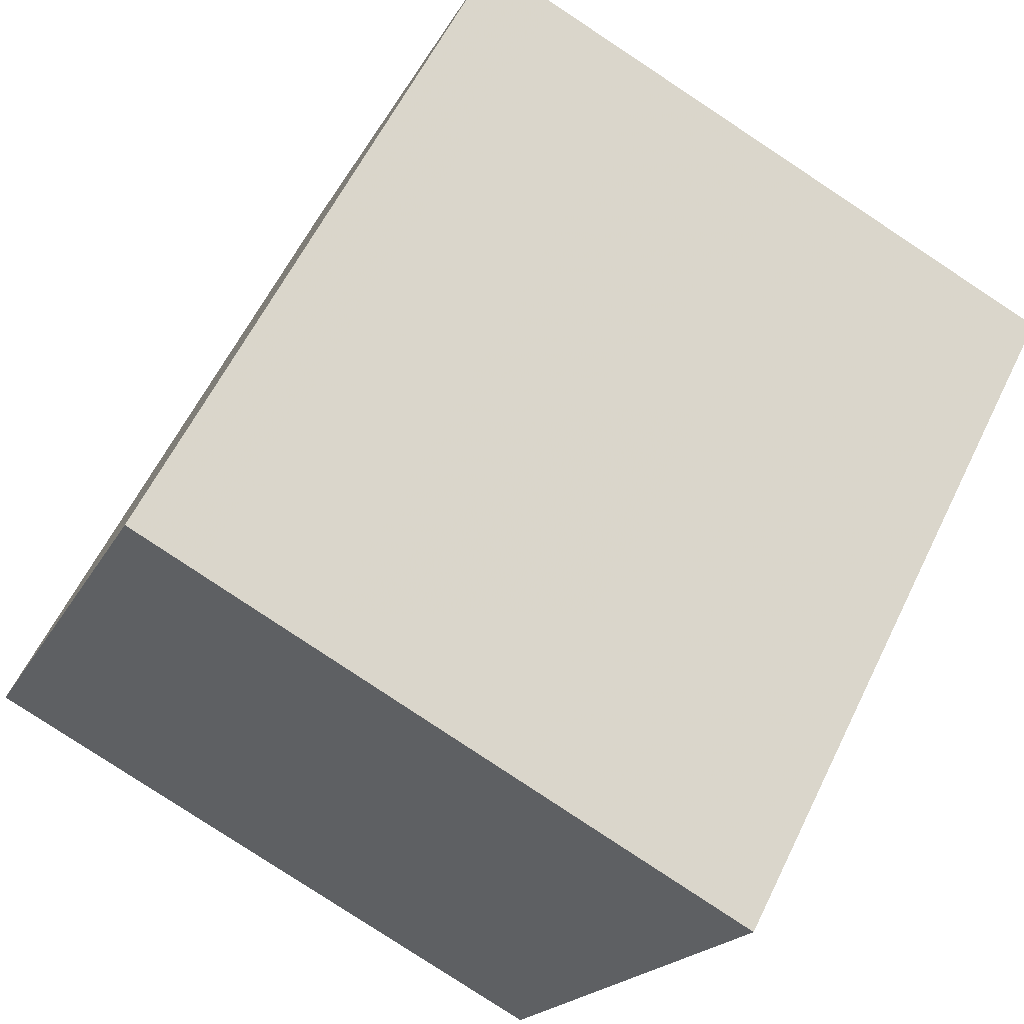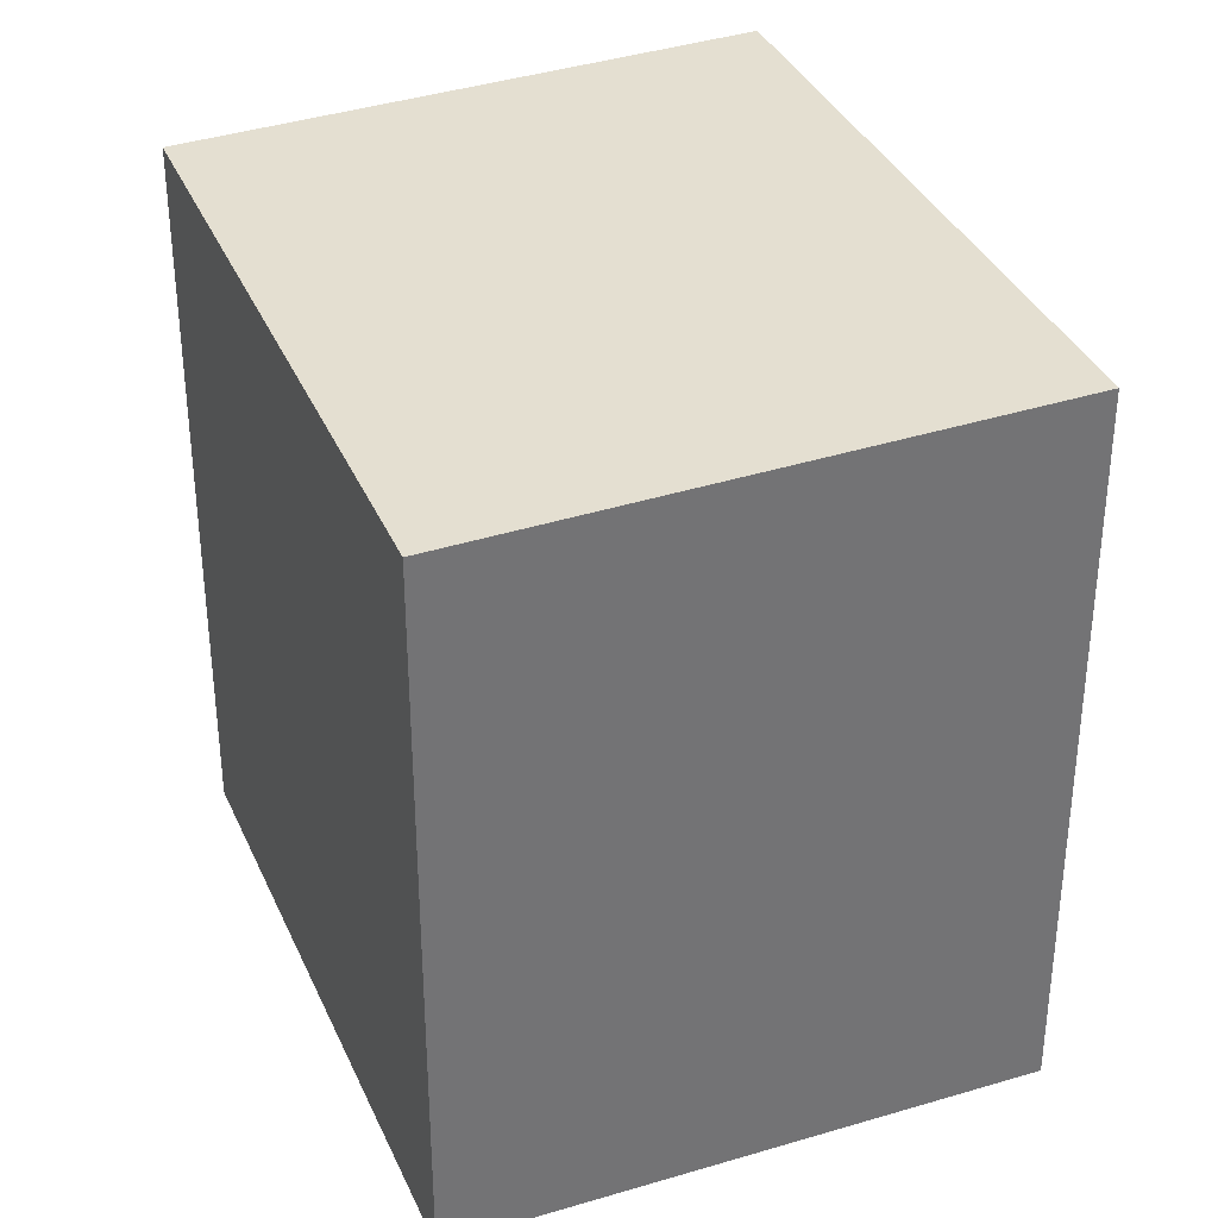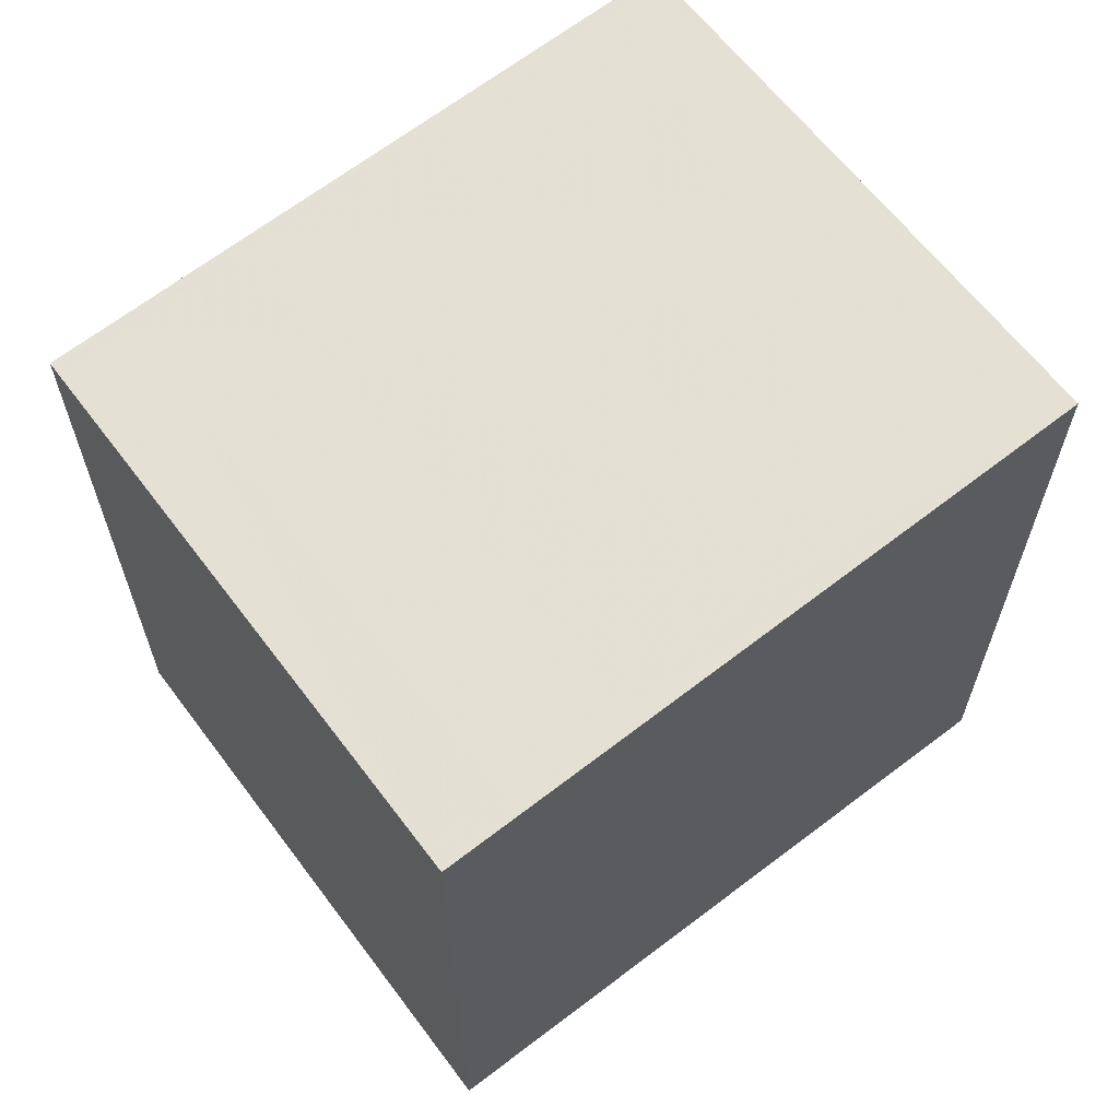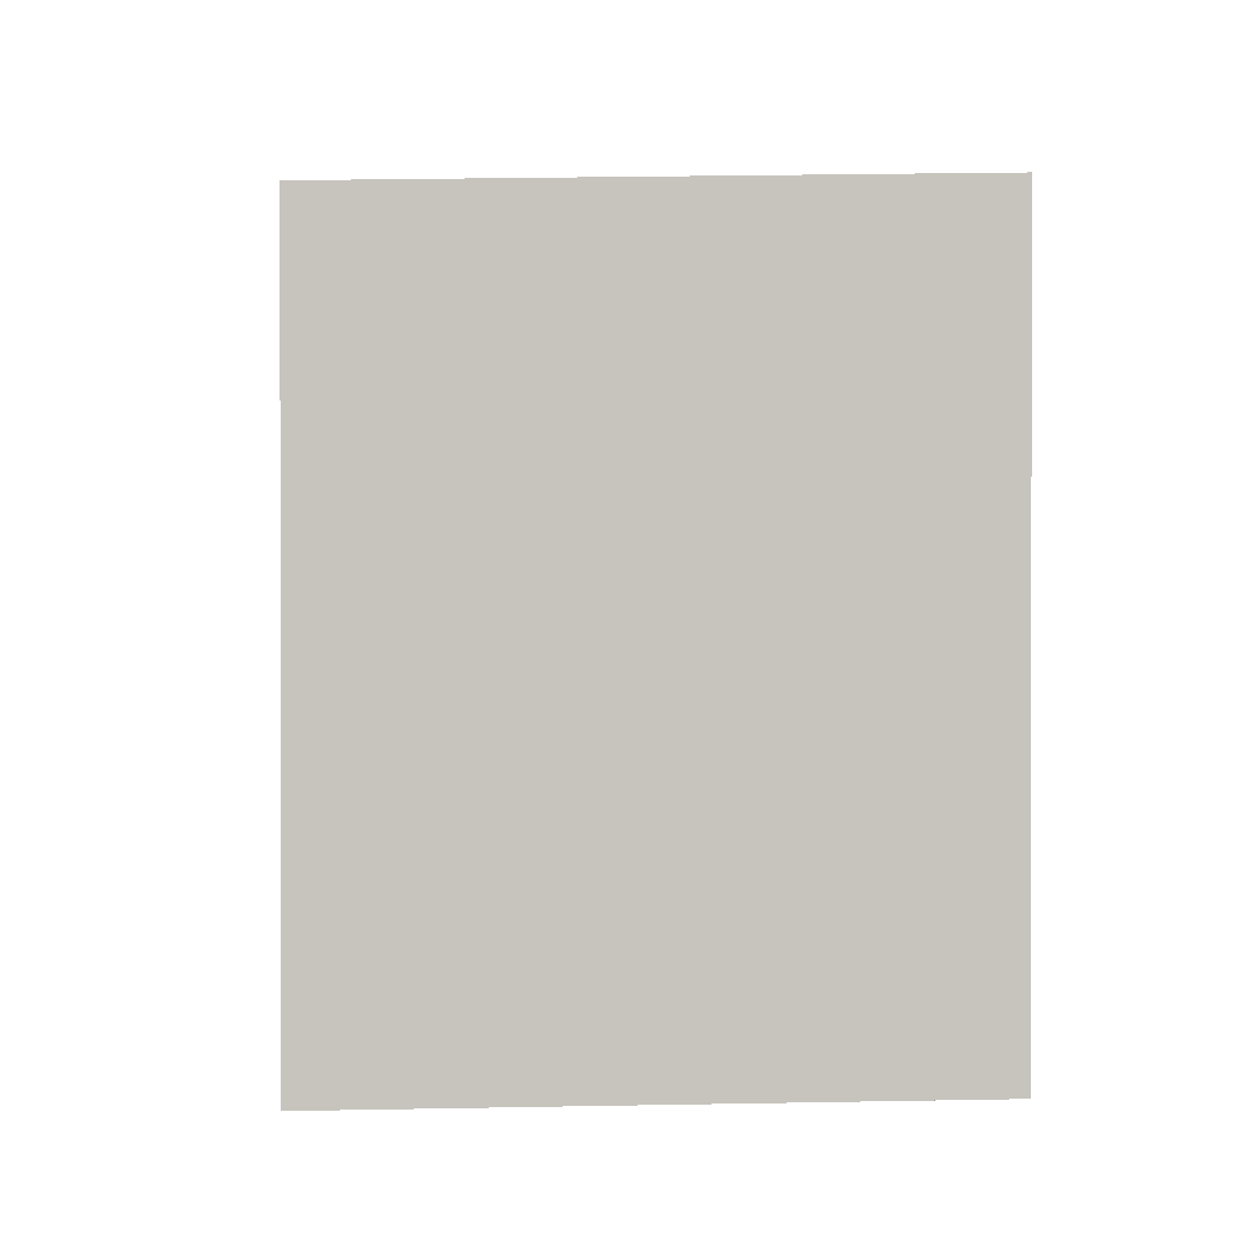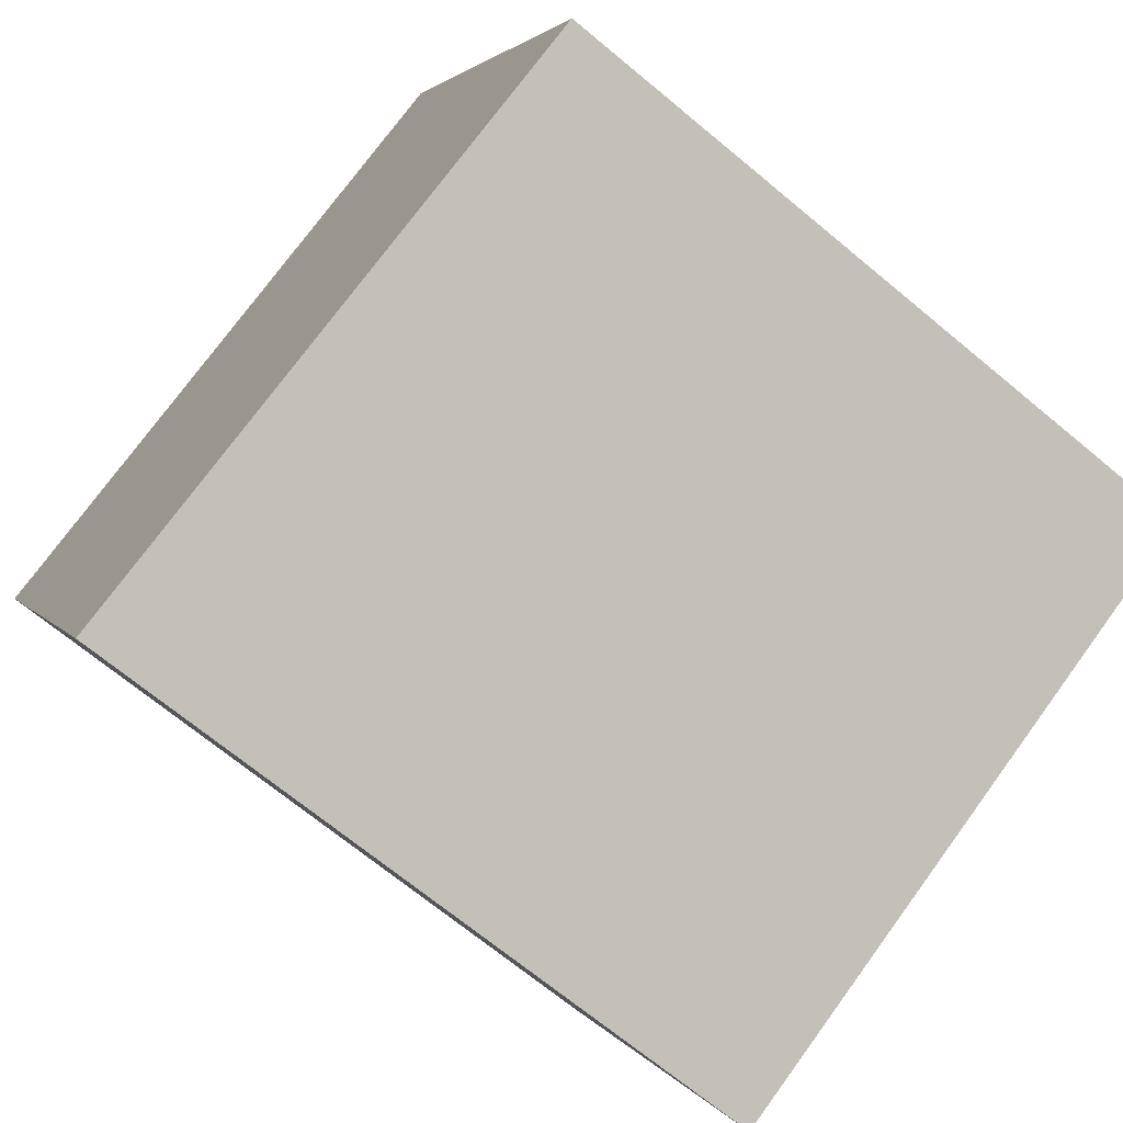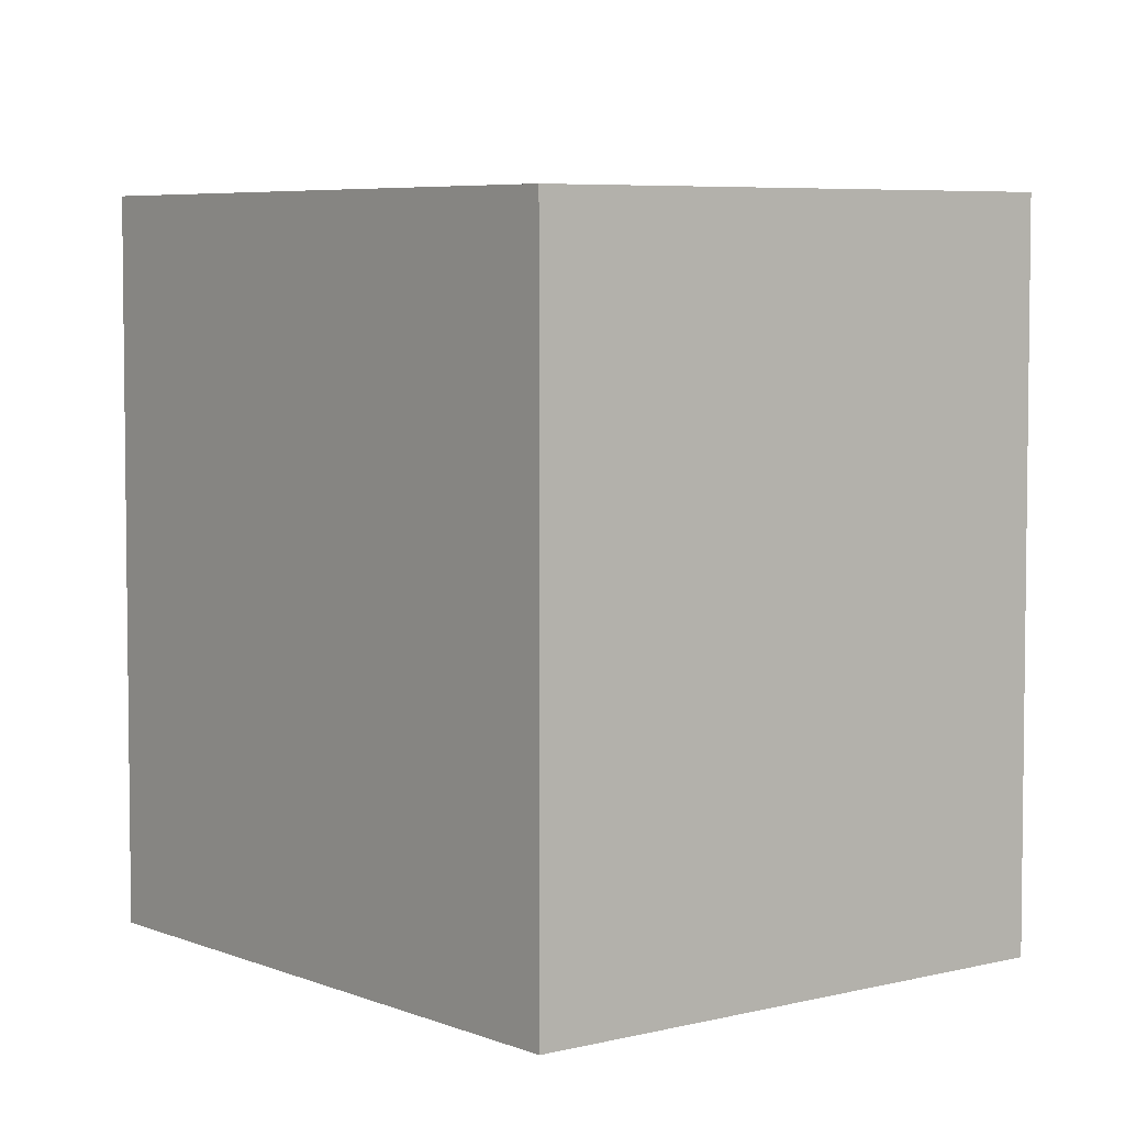
<metadata>
{"format":"obj","ext":"obj","renderer":"f3d","projection":"perspective","resolution":1024,"background":"white","views":[{"elev":59.4,"azim":-154.2,"up":"+Y"},{"elev":35.1,"azim":91.6,"up":"+Z"},{"elev":65.4,"azim":166.3,"up":"+Z"},{"elev":0.8,"azim":107.8,"up":"+Z"},{"elev":-69.5,"azim":50.3,"up":"+Y"},{"elev":4.5,"azim":74.6,"up":"+Z"}]}
</metadata>
<code>
v -518 -603.8 2.812
v -515.6 -602.7 2.743
v -514.8 -604.8 2.692
v -517.1 -605.8 2.761
v -517 -603.3 2.784
v -516.1 -605.3 2.733
v -515 -604.9 2.7
v -515.9 -602.8 2.751
v -516.2 -605.3 2.734
v -515 -604.8 2.701
v -514.8 -604.7 2.693
v -517 -603.4 2.782
v -515.9 -602.9 2.748
v -515.6 -602.8 2.741
v -517.1 -605.7 2.762
v -517.9 -603.8 2.81
v -517.1 -605.7 2.761
v -517.1 -605.7 2.761
v -517.9 -603.8 2.809
v -517.9 -603.7 2.811
v -515.2 -604.4 2.71
v -516.3 -604.9 2.743
v -514.9 -604.3 2.703
v -517.2 -605.3 2.77
v -517.3 -605.4 2.771
v -515.4 -605 2.712
v -515.5 -605 2.713
v -515.6 -604.6 2.722
v -516.3 -603.1 2.76
v -516.3 -603 2.763
v -517.9 -603.7 2.811
v -518 -603.8 2.812
v -518 -603.8 4.441e-16
v -517.9 -603.7 0
v -515.6 -602.8 2.741
v -515.6 -602.7 2.743
v -515.6 -602.7 0
v -515.6 -602.8 0
v -515 -604.9 2.7
v -514.8 -604.8 2.692
v -514.8 -604.8 0
v -515 -604.9 0
v -517.1 -605.7 2.762
v -517.1 -605.8 2.761
v -517.1 -605.8 0
v -517.1 -605.7 0
v -516.3 -603 2.763
v -517 -603.3 2.784
v -517 -603.3 0
v -516.3 -603 0
v -517.1 -605.7 2.761
v -516.1 -605.3 2.733
v -516.1 -605.3 0
v -517.1 -605.7 0
v -515.4 -605 2.712
v -515 -604.9 2.7
v -515 -604.9 0
v -515.4 -605 0
v -515.6 -602.7 2.743
v -515.9 -602.8 2.751
v -515.9 -602.8 0
v -515.6 -602.7 0
v -514.8 -604.8 2.692
v -514.8 -604.7 2.693
v -514.8 -604.7 0
v -514.8 -604.8 0
v -514.9 -604.3 2.703
v -515.6 -602.8 2.741
v -515.6 -602.8 0
v -514.9 -604.3 0
v -517.3 -605.4 2.771
v -517.1 -605.7 2.762
v -517.1 -605.7 0
v -517.3 -605.4 0
v -518 -603.8 2.812
v -517.9 -603.8 2.81
v -517.9 -603.8 0
v -518 -603.8 4.441e-16
v -517.1 -605.8 2.761
v -517.1 -605.7 2.761
v -517.1 -605.7 0
v -517.1 -605.8 0
v -517 -603.3 2.784
v -517.9 -603.7 2.811
v -517.9 -603.7 0
v -517 -603.3 0
v -514.8 -604.7 2.693
v -514.9 -604.3 2.703
v -514.9 -604.3 0
v -514.8 -604.7 0
v -517.9 -603.8 2.81
v -517.3 -605.4 2.771
v -517.3 -605.4 0
v -517.9 -603.8 0
v -516.1 -605.3 2.733
v -515.4 -605 2.712
v -515.4 -605 0
v -516.1 -605.3 0
v -515.9 -602.8 2.751
v -516.3 -603 2.763
v -516.3 -603 0
v -515.9 -602.8 0
v -518 -603.8 0
v -515.6 -602.7 0
v -514.8 -604.8 0
v -517.1 -605.8 0
f 18 9 6 17
f 11 3 7 10
f 27 10 7 26
f 29 13 21 28
f 21 13 14 23
f 30 8 13 29
f 13 8 2 14
f 24 19 12 22
f 20 5 12 19
f 17 4 15 18
f 25 16 19 24
f 19 16 1 20
f 28 21 10 27
f 23 11 10 21
f 22 9 18 24
f 24 18 15 25
f 26 6 9 27
f 28 22 12 29
f 29 12 5 30
f 27 9 22 28
f 32 33 34 31
f 36 37 38 35
f 40 41 42 39
f 44 45 46 43
f 48 49 50 47
f 52 53 54 51
f 56 57 58 55
f 60 61 62 59
f 64 65 66 63
f 68 69 70 67
f 72 73 74 71
f 76 77 78 75
f 80 81 82 79
f 84 85 86 83
f 88 89 90 87
f 92 93 94 91
f 96 97 98 95
f 100 101 102 99
f 104 105 106 103

</code>
